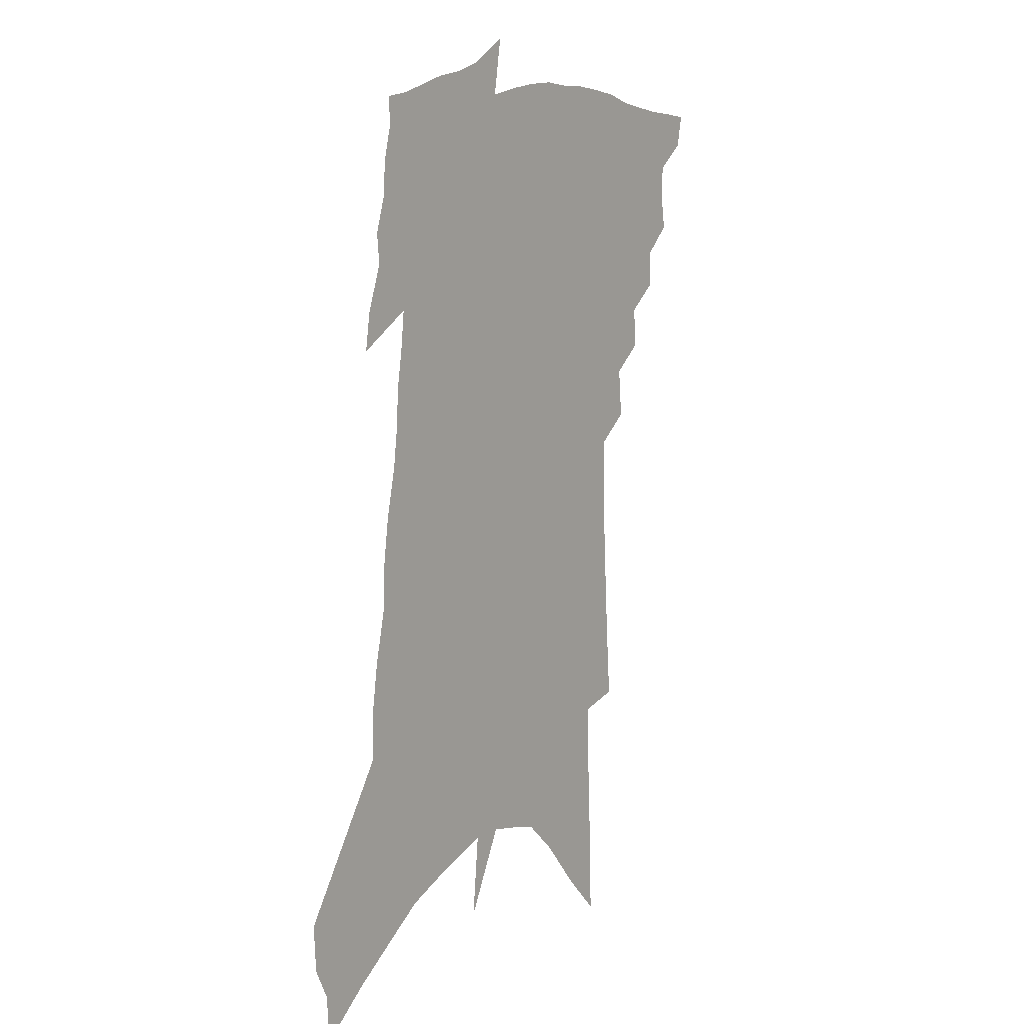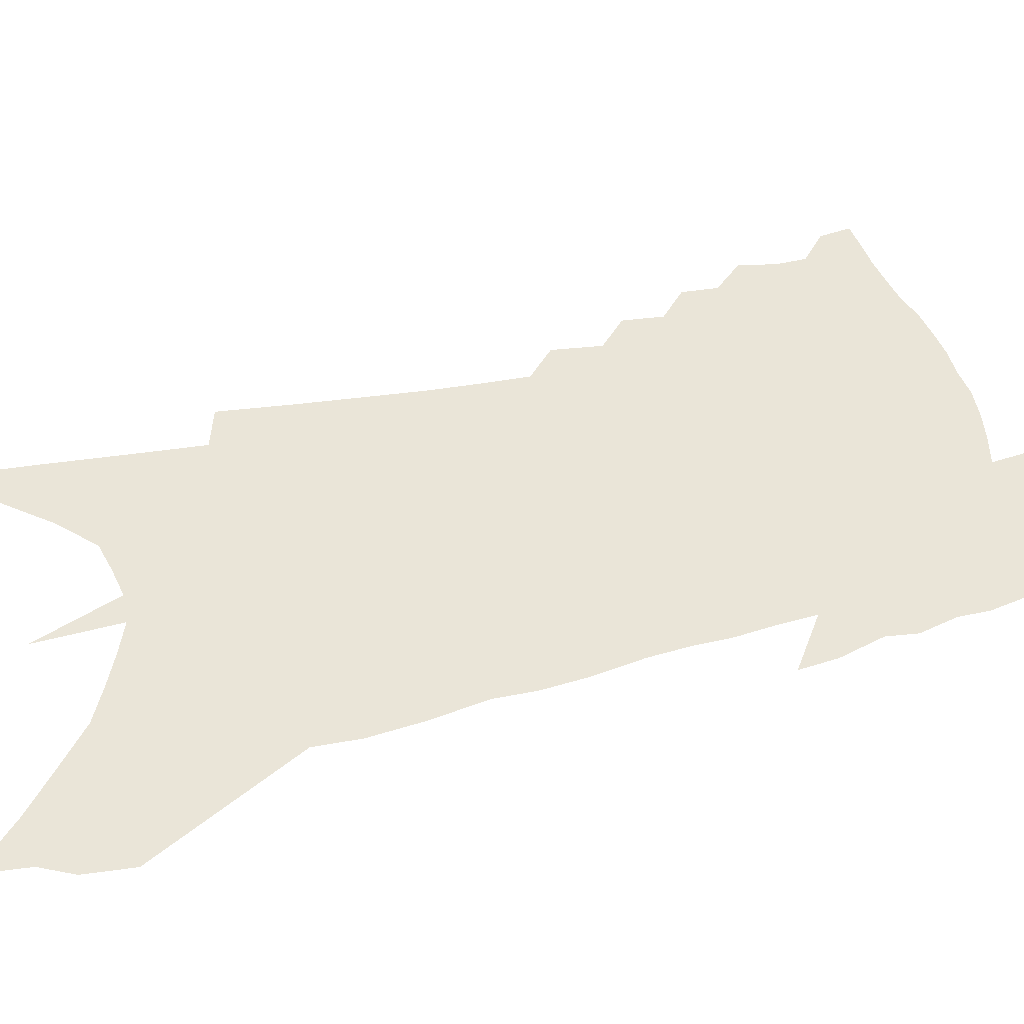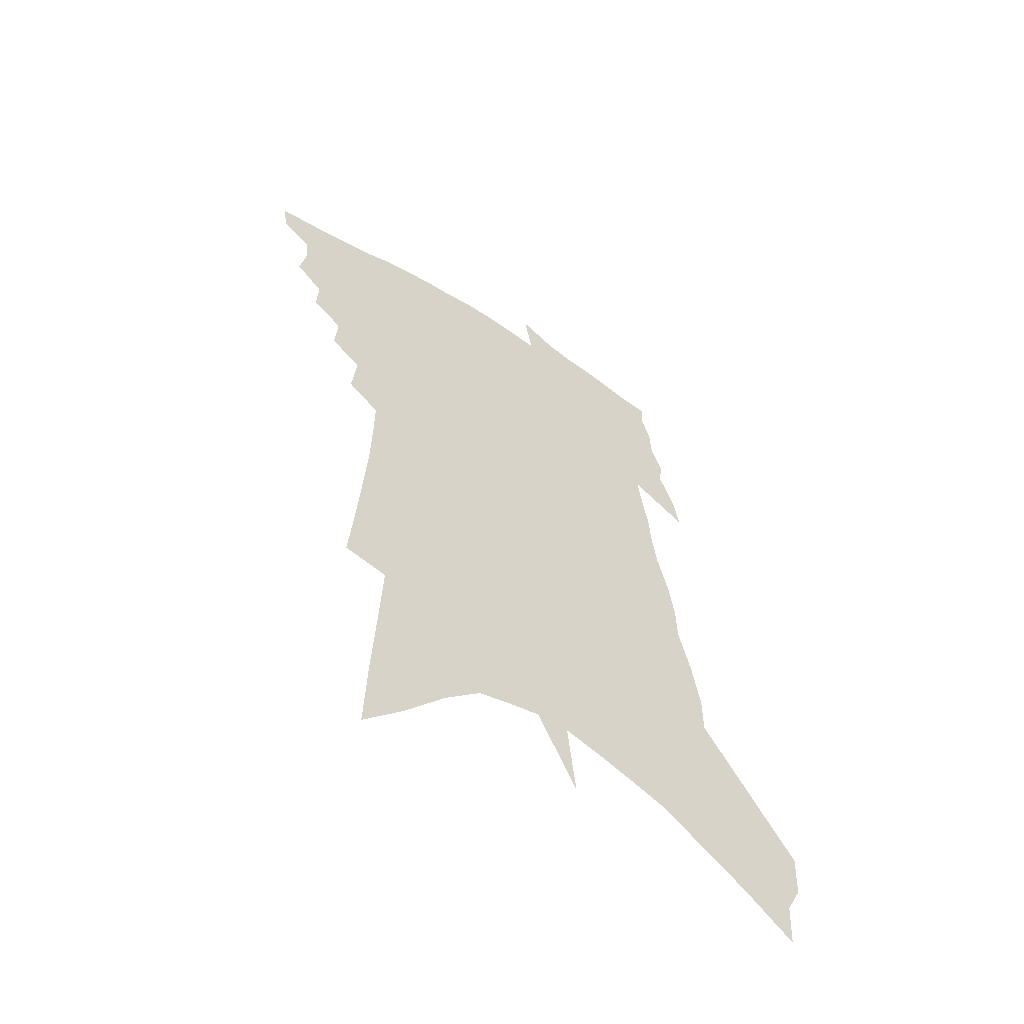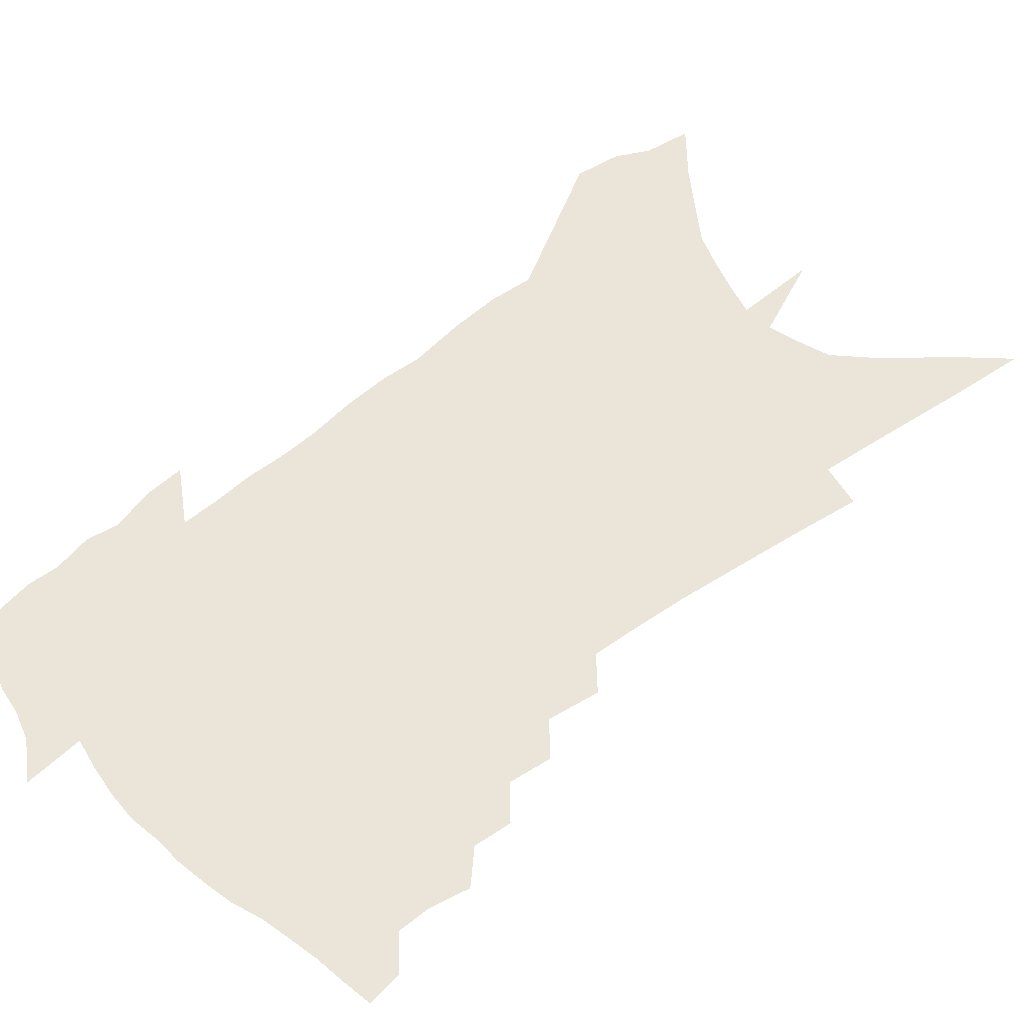
<metadata>
{"format":"obj","ext":"obj","renderer":"f3d","projection":"perspective","resolution":1024,"background":"white","views":[{"elev":10.7,"azim":127.0,"up":"+Y"},{"elev":44.5,"azim":77.8,"up":"+Z"},{"elev":-59.7,"azim":-32.8,"up":"+Y"},{"elev":45.4,"azim":-130.4,"up":"+Z"}]}
</metadata>
<code>
v 493.2 429.6 0
v 491 441.4 0
v 503.2 395.3 0
v 505.4 409.3 0
v 504.8 420.3 0
v 503.7 430.7 0
v 501.5 442.7 0
v 513.5 371.4 0
v 514 384.7 0
v 517 399.9 0
v 516.4 411 0
v 515.4 421.8 0
v 513.8 432.7 0
v 512.3 443.6 0
v 524.3 346.6 0
v 525.3 361.6 0
v 527.7 377.6 0
v 528.9 391 0
v 528.5 402.1 0
v 527.7 412.7 0
v 526.7 423.1 0
v 525.4 433.4 0
v 522.8 445.4 0
v 534.5 318.3 0
v 536.2 336.7 0
v 538.3 354.1 0
v 538.3 367.1 0
v 540.1 382 0
v 539.1 392.1 0
v 539 403.4 0
v 538.2 414.1 0
v 537.1 424.5 0
v 535.5 435 0
v 533.2 447.2 0
v 541.6 198.9 0
v 543.6 225.4 0
v 545 249.6 0
v 546.3 272.1 0
v 546.6 291.1 0
v 546.7 308.2 0
v 547.9 326.5 0
v 548.7 342.6 0
v 550 358.3 0
v 550 370.7 0
v 550.3 383 0
v 550.2 394.1 0
v 549.5 404.7 0
v 548.7 415.2 0
v 547.5 425.9 0
v 546 437 0
v 543.7 450.6 0
v 554.4 105.6 0
v 555.3 136.1 0
v 556.7 167 0
v 557.7 194.6 0
v 557.9 217.8 0
v 558.4 240.7 0
v 558.6 261.2 0
v 558.4 279.5 0
v 558.2 296.5 0
v 558.8 314.7 0
v 559.2 330.7 0
v 560.1 346.5 0
v 560.2 359.3 0
v 560.6 372.5 0
v 561.4 385.4 0
v 560.6 395.4 0
v 560.8 406.3 0
v 559.5 416.4 0
v 558.5 426.8 0
v 556.7 438.8 0
v 554.4 452.3 0
v 569.3 121.6 0
v 571.6 158.5 0
v 571.2 182.7 0
v 571.5 208 0
v 570.1 225.5 0
v 571 250.3 0
v 570.9 270 0
v 571.2 289.2 0
v 569.7 301.7 0
v 570 319 0
v 570.3 334.7 0
v 570.4 347.6 0
v 571.2 362.9 0
v 571 374.4 0
v 571.2 386.2 0
v 570.5 395.9 0
v 570.8 407.1 0
v 570 417.2 0
v 569.1 427.6 0
v 567.7 439.1 0
v 565.1 453.7 0
v 584.4 140.5 0
v 584.7 170 0
v 584.3 194.8 0
v 583.4 215.1 0
v 582.8 235.9 0
v 582.3 255.8 0
v 582 274.7 0
v 581.6 291.9 0
v 580.9 306.8 0
v 580.7 322.6 0
v 580.4 334.4 0
v 581 350.9 0
v 581.1 363.8 0
v 580.9 374.8 0
v 581.1 387 0
v 581.2 397.7 0
v 580.9 407.8 0
v 580.1 418 0
v 579.7 428.2 0
v 578.8 438.9 0
v 576.2 453.8 0
v 597.8 153.6 0
v 596.9 178.6 0
v 595.8 198.5 0
v 594.7 218.1 0
v 593.7 236.2 0
v 593.1 257.9 0
v 592.6 276.1 0
v 592 294.6 0
v 591.3 308.7 0
v 590.9 322.7 0
v 590.7 337.1 0
v 591.1 352.9 0
v 591.1 365.5 0
v 591 376.4 0
v 590.9 387 0
v 591.1 398.3 0
v 590.9 408.3 0
v 590.9 418.4 0
v 590.4 428.5 0
v 589.1 440 0
v 586.8 455.1 0
v 609.8 156.7 0
v 608.5 180.3 0
v 607.1 202.2 0
v 605.8 221.1 0
v 604.8 241.1 0
v 604 256.3 0
v 603.1 276.2 0
v 602.3 296.6 0
v 601.6 310.6 0
v 601.1 324.4 0
v 601 339.8 0
v 600.8 353.2 0
v 600.8 364.5 0
v 600.8 376.6 0
v 601 388.3 0
v 601 398.7 0
v 601.1 408.7 0
v 601.1 418.7 0
v 600.6 429.2 0
v 599.6 441 0
v 598.1 454.4 0
v 621.6 159.2 0
v 619.9 183.4 0
v 618.4 203.9 0
v 616.9 225.3 0
v 615.7 242.6 0
v 614.7 259.6 0
v 613.7 275.2 0
v 612.5 296.7 0
v 611.7 311.8 0
v 611.1 326 0
v 610.8 340.2 0
v 610.5 354 0
v 610.4 364.8 0
v 610.5 378.2 0
v 610.5 388.4 0
v 610.8 399.5 0
v 611 408.9 0
v 611.3 418.7 0
v 611.1 429.1 0
v 610.5 440.4 0
v 609.6 452.7 0
v 636.6 127.7 0
v 633.7 158.9 0
v 631.9 181 0
v 629.9 203.6 0
v 628.1 224.3 0
v 626.5 244.1 0
v 625.2 261.6 0
v 624.1 277.2 0
v 622.7 296.8 0
v 622 311.3 0
v 621 327.7 0
v 620.7 340.1 0
v 620.4 352.9 0
v 620.1 365.5 0
v 619.8 378.2 0
v 620.1 388 0
v 620.2 398.5 0
v 620.6 408.7 0
v 620.9 418.4 0
v 621.8 428.2 0
v 622.3 438.2 0
v 621.7 450.2 0
v 618.3 471 0
v 646.5 154.5 0
v 643.7 180.1 0
v 641.8 201.2 0
v 639.9 221.4 0
v 637.9 241.8 0
v 635.9 261.2 0
v 634.7 277.4 0
v 633.1 295.6 0
v 632.6 309.6 0
v 631.7 324.4 0
v 631.1 337.8 0
v 630.7 350.7 0
v 629.8 364.9 0
v 629.5 376.7 0
v 629.6 387.2 0
v 630 397 0
v 630.1 408.1 0
v 630.7 417.6 0
v 631.6 427.8 0
v 632.2 437.5 0
v 632.7 448.2 0
v 632.8 462.1 0
v 659.6 149.4 0
v 656.8 174.3 0
v 654.5 196.3 0
v 651.6 219.1 0
v 649.9 237.7 0
v 647.3 258.4 0
v 645.9 275.1 0
v 644.8 291 0
v 643.5 306.7 0
v 642.7 321 0
v 642 334.5 0
v 641.3 347.9 0
v 640 362.7 0
v 639.4 375.1 0
v 639.4 386 0
v 639.4 397.6 0
v 639.6 407.6 0
v 640.3 417.6 0
v 641 427.1 0
v 642 436.5 0
v 643 446.6 0
v 643.8 458.6 0
v 673.1 143.5 0
v 670.3 167.8 0
v 668.5 188.6 0
v 665.2 211.6 0
v 662.4 232.9 0
v 659.9 252.4 0
v 658.5 269.2 0
v 657 285.8 0
v 655.7 301.6 0
v 654.2 317.1 0
v 652.2 333.4 0
v 651.7 346.2 0
v 651.5 358.5 0
v 650.2 372 0
v 648.9 385.3 0
v 648.9 396.3 0
v 649.1 406.5 0
v 649.4 416.9 0
v 650.3 426.1 0
v 651.4 435.4 0
v 652.9 444.8 0
v 654 457 0
v 688.8 132.3 0
v 685.5 157.4 0
v 686 174.6 0
v 680.1 202.3 0
v 677.4 223.1 0
v 675.2 242.2 0
v 671.9 262.2 0
v 670 279.4 0
v 670 293.6 0
v 666.8 311.6 0
v 665.6 326.3 0
v 665 339.9 0
v 663.7 353.8 0
v 661.5 368.5 0
v 659.5 382.2 0
v 659.6 393.3 0
v 658.6 405.1 0
v 659 415.1 0
v 659.3 425.2 0
v 660.6 434.1 0
v 662.2 443.1 0
v 664.1 453.9 0
v 705.1 120.3 0
v 703.5 142.4 0
v 704.3 160 0
v 704.3 178.6 0
v 696.7 207.2 0
v 696.7 223.7 0
v 693.9 243.4 0
v 689.4 264.4 0
v 689.1 279.5 0
v 686.8 296.5 0
v 682.9 314.9 0
v 681 330.3 0
v 680.3 343.9 0
v 678 358.9 0
v 676.6 372.6 0
v 672.8 387.7 0
v 670.9 400.6 0
v 668.8 413.1 0
v 669 423.2 0
v 669.4 432.8 0
v 671.6 441.6 0
v 674 450.9 0
v 723.4 104.8 0
v 724.4 122.8 0
v 729.9 134.7 0
v 730.9 152.3 0
v 697.8 359.5 0
v 695.6 373.6 0
v 689.9 390.1 0
v 691 401.3 0
v 686.8 415.3 0
v 686.4 426.3 0
v 683.2 439.2 0
v 683.7 449.4 0
v 721 496 0
f 5 6 1
f 1 6 2
f 6 7 2
f 9 10 3
f 3 10 4
f 10 11 4
f 4 11 5
f 11 12 5
f 5 12 6
f 12 13 6
f 6 13 7
f 13 14 7
f 16 17 8
f 8 17 9
f 17 18 9
f 9 18 10
f 18 19 10
f 10 19 11
f 19 20 11
f 11 20 12
f 20 21 12
f 12 21 13
f 21 22 13
f 13 22 14
f 22 23 14
f 25 26 15
f 15 26 16
f 26 27 16
f 16 27 17
f 27 28 17
f 17 28 18
f 28 29 18
f 18 29 19
f 29 30 19
f 19 30 20
f 30 31 20
f 20 31 21
f 31 32 21
f 21 32 22
f 32 33 22
f 22 33 23
f 33 34 23
f 40 41 24
f 24 41 25
f 41 42 25
f 25 42 26
f 42 43 26
f 26 43 27
f 43 44 27
f 27 44 28
f 44 45 28
f 28 45 29
f 45 46 29
f 29 46 30
f 46 47 30
f 30 47 31
f 47 48 31
f 31 48 32
f 48 49 32
f 32 49 33
f 49 50 33
f 33 50 34
f 50 51 34
f 55 56 35
f 35 56 36
f 56 57 36
f 36 57 37
f 57 58 37
f 37 58 38
f 58 59 38
f 38 59 39
f 59 60 39
f 39 60 40
f 60 61 40
f 40 61 41
f 61 62 41
f 41 62 42
f 62 63 42
f 42 63 43
f 63 64 43
f 43 64 44
f 64 65 44
f 44 65 45
f 65 66 45
f 45 66 46
f 66 67 46
f 46 67 47
f 67 68 47
f 47 68 48
f 68 69 48
f 48 69 49
f 69 70 49
f 49 70 50
f 70 71 50
f 50 71 51
f 71 72 51
f 52 73 53
f 73 74 53
f 53 74 54
f 74 75 54
f 54 75 55
f 75 76 55
f 55 76 56
f 76 77 56
f 56 77 57
f 77 78 57
f 57 78 58
f 78 79 58
f 58 79 59
f 79 80 59
f 59 80 60
f 80 81 60
f 60 81 61
f 81 82 61
f 61 82 62
f 82 83 62
f 62 83 63
f 83 84 63
f 63 84 64
f 84 85 64
f 64 85 65
f 85 86 65
f 65 86 66
f 86 87 66
f 66 87 67
f 87 88 67
f 67 88 68
f 88 89 68
f 68 89 69
f 89 90 69
f 69 90 70
f 90 91 70
f 70 91 71
f 91 92 71
f 71 92 72
f 92 93 72
f 73 94 74
f 94 95 74
f 74 95 75
f 95 96 75
f 75 96 76
f 96 97 76
f 76 97 77
f 97 98 77
f 77 98 78
f 98 99 78
f 78 99 79
f 99 100 79
f 79 100 80
f 100 101 80
f 80 101 81
f 101 102 81
f 81 102 82
f 102 103 82
f 82 103 83
f 103 104 83
f 83 104 84
f 104 105 84
f 84 105 85
f 105 106 85
f 85 106 86
f 106 107 86
f 86 107 87
f 107 108 87
f 87 108 88
f 108 109 88
f 88 109 89
f 109 110 89
f 89 110 90
f 110 111 90
f 90 111 91
f 111 112 91
f 91 112 92
f 112 113 92
f 92 113 93
f 113 114 93
f 94 115 95
f 115 116 95
f 95 116 96
f 116 117 96
f 96 117 97
f 117 118 97
f 97 118 98
f 118 119 98
f 98 119 99
f 119 120 99
f 99 120 100
f 120 121 100
f 100 121 101
f 121 122 101
f 101 122 102
f 122 123 102
f 102 123 103
f 123 124 103
f 103 124 104
f 124 125 104
f 104 125 105
f 125 126 105
f 105 126 106
f 126 127 106
f 106 127 107
f 127 128 107
f 107 128 108
f 128 129 108
f 108 129 109
f 129 130 109
f 109 130 110
f 130 131 110
f 110 131 111
f 131 132 111
f 111 132 112
f 132 133 112
f 112 133 113
f 133 134 113
f 113 134 114
f 134 135 114
f 115 136 116
f 136 137 116
f 116 137 117
f 137 138 117
f 117 138 118
f 138 139 118
f 118 139 119
f 139 140 119
f 119 140 120
f 140 141 120
f 120 141 121
f 141 142 121
f 121 142 122
f 142 143 122
f 122 143 123
f 143 144 123
f 123 144 124
f 144 145 124
f 124 145 125
f 145 146 125
f 125 146 126
f 146 147 126
f 126 147 127
f 147 148 127
f 127 148 128
f 148 149 128
f 128 149 129
f 149 150 129
f 129 150 130
f 150 151 130
f 130 151 131
f 151 152 131
f 131 152 132
f 152 153 132
f 132 153 133
f 153 154 133
f 133 154 134
f 154 155 134
f 134 155 135
f 155 156 135
f 136 157 137
f 157 158 137
f 137 158 138
f 158 159 138
f 138 159 139
f 159 160 139
f 139 160 140
f 160 161 140
f 140 161 141
f 161 162 141
f 141 162 142
f 162 163 142
f 142 163 143
f 163 164 143
f 143 164 144
f 164 165 144
f 144 165 145
f 165 166 145
f 145 166 146
f 166 167 146
f 146 167 147
f 167 168 147
f 147 168 148
f 168 169 148
f 148 169 149
f 169 170 149
f 149 170 150
f 170 171 150
f 150 171 151
f 171 172 151
f 151 172 152
f 172 173 152
f 152 173 153
f 173 174 153
f 153 174 154
f 174 175 154
f 154 175 155
f 175 176 155
f 155 176 156
f 176 177 156
f 178 179 157
f 157 179 158
f 179 180 158
f 158 180 159
f 180 181 159
f 159 181 160
f 181 182 160
f 160 182 161
f 182 183 161
f 161 183 162
f 183 184 162
f 162 184 163
f 184 185 163
f 163 185 164
f 185 186 164
f 164 186 165
f 186 187 165
f 165 187 166
f 187 188 166
f 166 188 167
f 188 189 167
f 167 189 168
f 189 190 168
f 168 190 169
f 190 191 169
f 169 191 170
f 191 192 170
f 170 192 171
f 192 193 171
f 171 193 172
f 193 194 172
f 172 194 173
f 194 195 173
f 173 195 174
f 195 196 174
f 174 196 175
f 196 197 175
f 175 197 176
f 197 198 176
f 176 198 177
f 198 199 177
f 179 201 180
f 201 202 180
f 180 202 181
f 202 203 181
f 181 203 182
f 203 204 182
f 182 204 183
f 204 205 183
f 183 205 184
f 205 206 184
f 184 206 185
f 206 207 185
f 185 207 186
f 207 208 186
f 186 208 187
f 208 209 187
f 187 209 188
f 209 210 188
f 188 210 189
f 210 211 189
f 189 211 190
f 211 212 190
f 190 212 191
f 212 213 191
f 191 213 192
f 213 214 192
f 192 214 193
f 214 215 193
f 193 215 194
f 215 216 194
f 194 216 195
f 216 217 195
f 195 217 196
f 217 218 196
f 196 218 197
f 218 219 197
f 197 219 198
f 219 220 198
f 198 220 199
f 220 221 199
f 199 221 200
f 221 222 200
f 201 223 202
f 223 224 202
f 202 224 203
f 224 225 203
f 203 225 204
f 225 226 204
f 204 226 205
f 226 227 205
f 205 227 206
f 227 228 206
f 206 228 207
f 228 229 207
f 207 229 208
f 229 230 208
f 208 230 209
f 230 231 209
f 209 231 210
f 231 232 210
f 210 232 211
f 232 233 211
f 211 233 212
f 233 234 212
f 212 234 213
f 234 235 213
f 213 235 214
f 235 236 214
f 214 236 215
f 236 237 215
f 215 237 216
f 237 238 216
f 216 238 217
f 238 239 217
f 217 239 218
f 239 240 218
f 218 240 219
f 240 241 219
f 219 241 220
f 241 242 220
f 220 242 221
f 242 243 221
f 221 243 222
f 243 244 222
f 223 245 224
f 245 246 224
f 224 246 225
f 246 247 225
f 225 247 226
f 247 248 226
f 226 248 227
f 248 249 227
f 227 249 228
f 249 250 228
f 228 250 229
f 250 251 229
f 229 251 230
f 251 252 230
f 230 252 231
f 252 253 231
f 231 253 232
f 253 254 232
f 232 254 233
f 254 255 233
f 233 255 234
f 255 256 234
f 234 256 235
f 256 257 235
f 235 257 236
f 257 258 236
f 236 258 237
f 258 259 237
f 237 259 238
f 259 260 238
f 238 260 239
f 260 261 239
f 239 261 240
f 261 262 240
f 240 262 241
f 262 263 241
f 241 263 242
f 263 264 242
f 242 264 243
f 264 265 243
f 243 265 244
f 265 266 244
f 245 267 246
f 267 268 246
f 246 268 247
f 268 269 247
f 247 269 248
f 269 270 248
f 248 270 249
f 270 271 249
f 249 271 250
f 271 272 250
f 250 272 251
f 272 273 251
f 251 273 252
f 273 274 252
f 252 274 253
f 274 275 253
f 253 275 254
f 275 276 254
f 254 276 255
f 276 277 255
f 255 277 256
f 277 278 256
f 256 278 257
f 278 279 257
f 257 279 258
f 279 280 258
f 258 280 259
f 280 281 259
f 259 281 260
f 281 282 260
f 260 282 261
f 282 283 261
f 261 283 262
f 283 284 262
f 262 284 263
f 284 285 263
f 263 285 264
f 285 286 264
f 264 286 265
f 286 287 265
f 265 287 266
f 287 288 266
f 267 289 268
f 289 290 268
f 268 290 269
f 290 291 269
f 269 291 270
f 291 292 270
f 270 292 271
f 292 293 271
f 271 293 272
f 293 294 272
f 272 294 273
f 294 295 273
f 273 295 274
f 295 296 274
f 274 296 275
f 296 297 275
f 275 297 276
f 297 298 276
f 276 298 277
f 298 299 277
f 277 299 278
f 299 300 278
f 278 300 279
f 300 301 279
f 279 301 280
f 301 302 280
f 280 302 281
f 302 303 281
f 281 303 282
f 303 304 282
f 282 304 283
f 304 305 283
f 283 305 284
f 305 306 284
f 284 306 285
f 306 307 285
f 285 307 286
f 307 308 286
f 286 308 287
f 308 309 287
f 287 309 288
f 309 310 288
f 289 311 290
f 311 312 290
f 290 312 291
f 312 313 291
f 291 313 292
f 313 314 292
f 292 314 293
f 303 315 304
f 315 316 304
f 304 316 305
f 316 317 305
f 305 317 306
f 317 318 306
f 306 318 307
f 318 319 307
f 307 319 308
f 319 320 308
f 308 320 309
f 320 321 309
f 309 321 310
f 321 322 310

</code>
